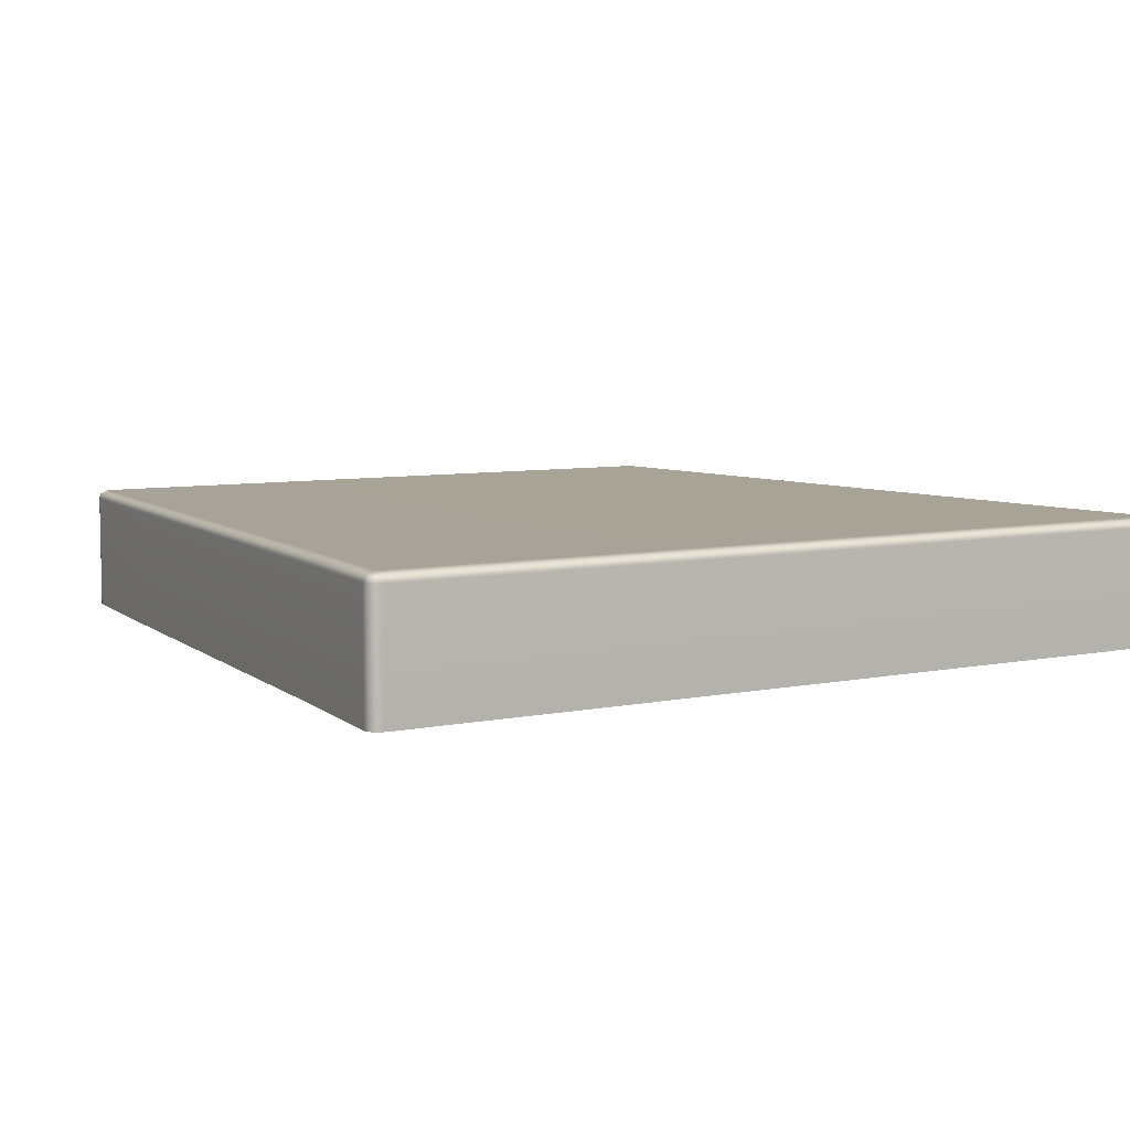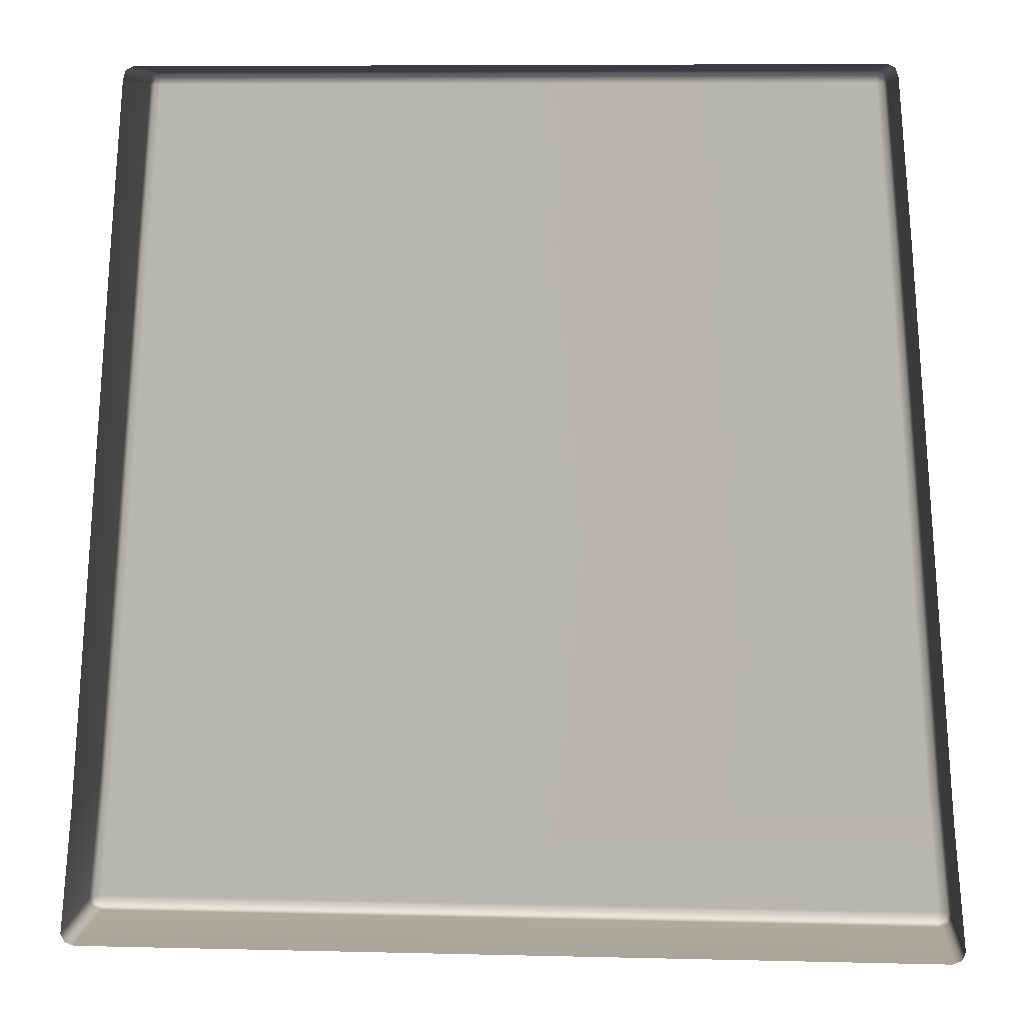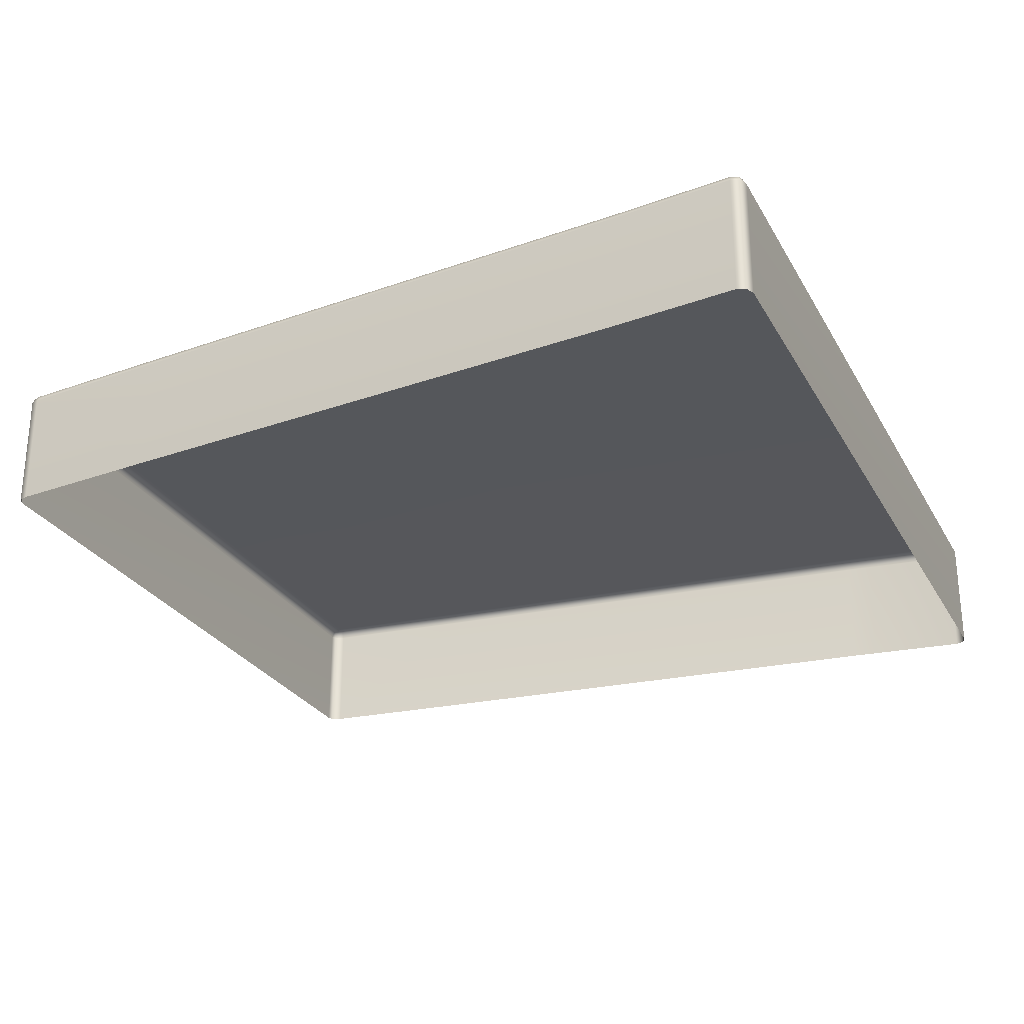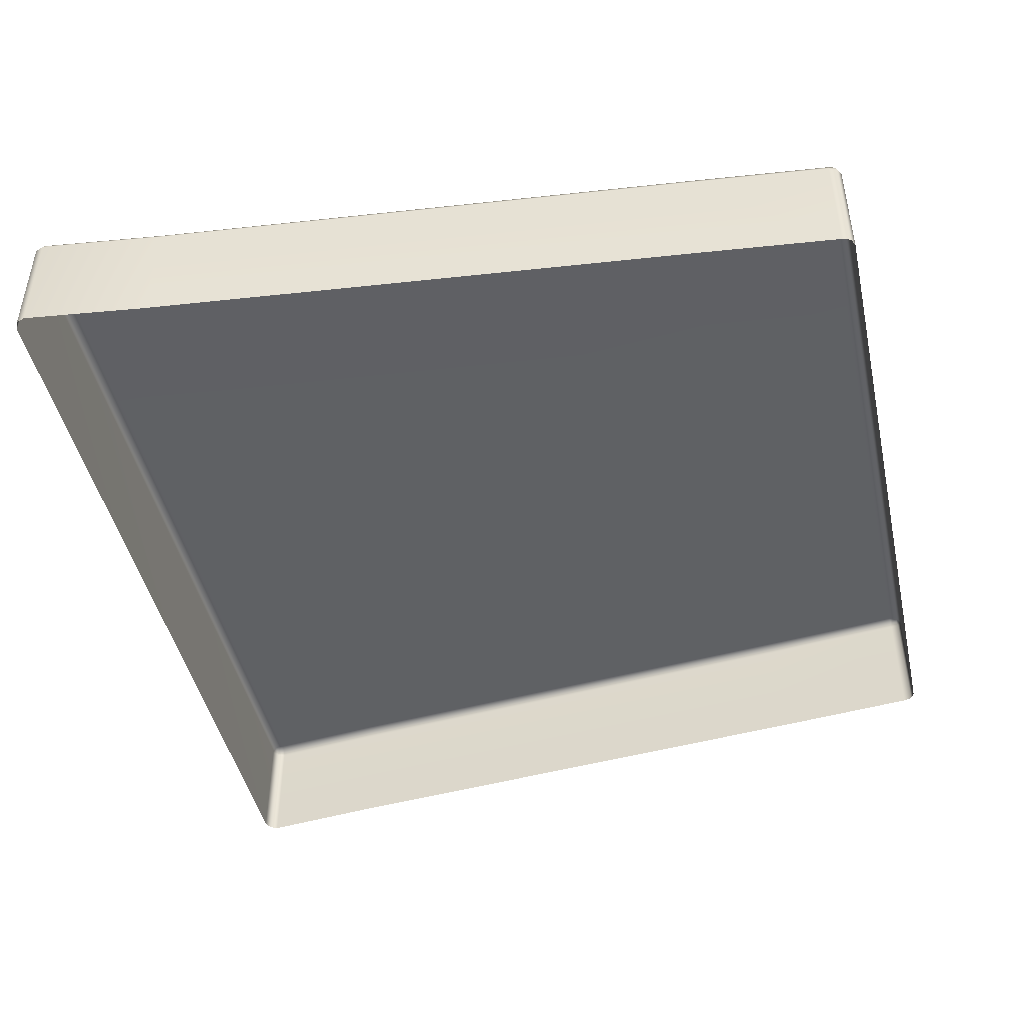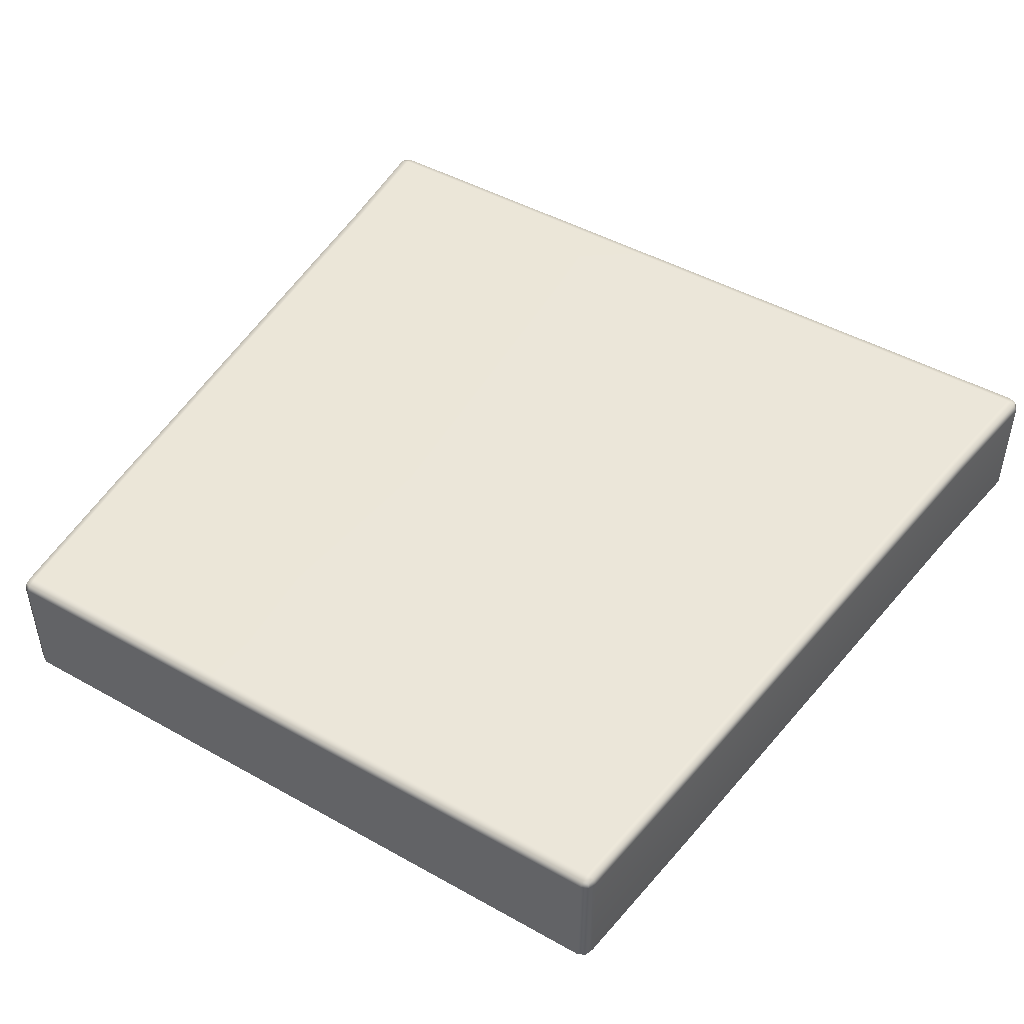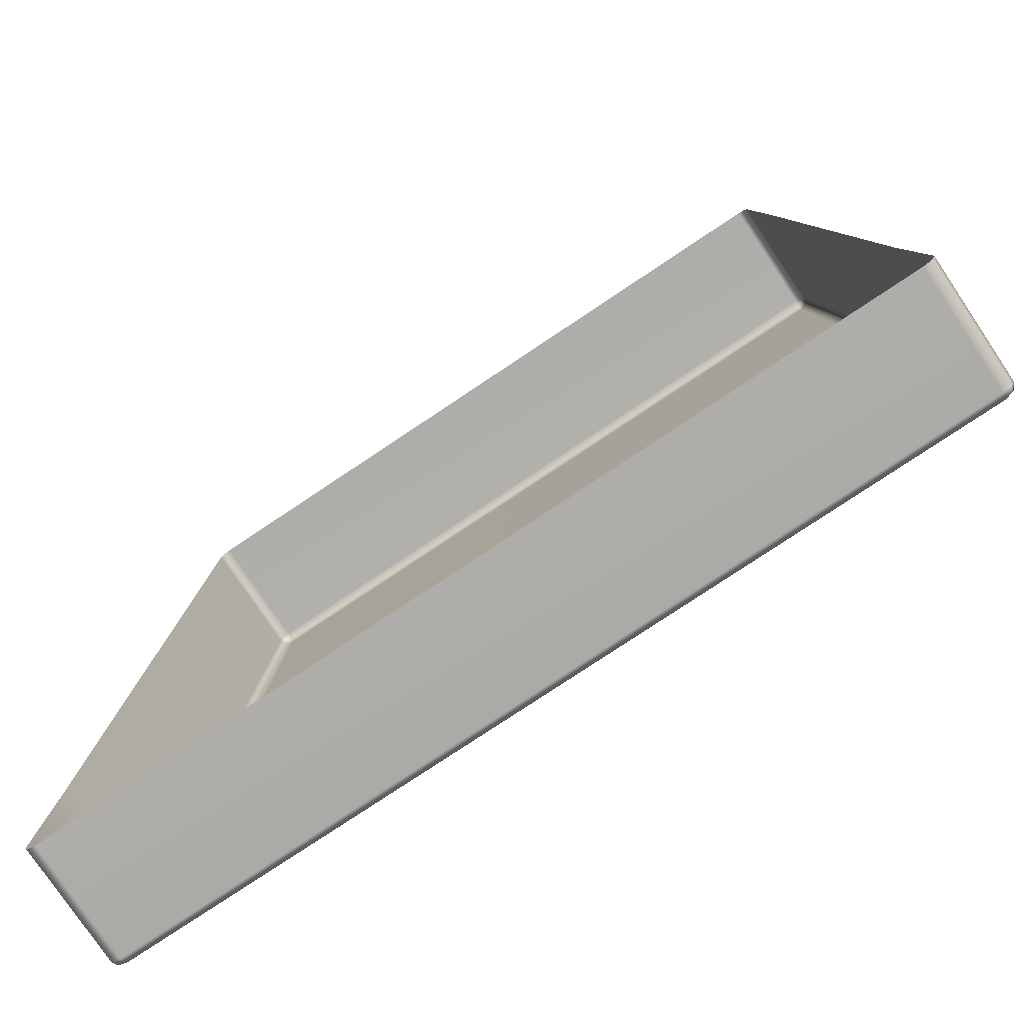
<metadata>
{"format":"obj","ext":"obj","renderer":"f3d","projection":"perspective","resolution":1024,"background":"white","views":[{"elev":6.8,"azim":148.6,"up":"+Y"},{"elev":7.8,"azim":3.9,"up":"+Z"},{"elev":-26.9,"azim":113.7,"up":"+Y"},{"elev":-45.5,"azim":-77.5,"up":"+Y"},{"elev":46.8,"azim":32.5,"up":"+Y"},{"elev":-77.3,"azim":33.8,"up":"+Z"}]}
</metadata>
<code>
g ENV_SY01_G9_Section4_Vinyl_04_MO
v -3.598 1.679 -3.446
v -3.598 0.6951 -3.446
v -3.524 0.6951 -3.476
v -3.524 1.679 -3.476
v -3.524 1.733 -3.446
v -3.584 1.723 -3.433
v 3.524 1.733 -3.446
v 3.524 1.679 -3.476
v 3.524 0.6951 -3.476
v 3.598 0.6951 -3.446
v 3.598 1.679 -3.446
v 3.584 1.723 -3.433
v -2.942 1.679 3.507
v -2.942 0.6951 3.507
v -2.967 0.6951 3.435
v -2.967 1.679 3.435
v -2.942 1.733 3.435
v -2.932 1.723 3.494
v -3.066 1.733 2.158
v -3.091 1.679 2.158
v -3.091 0.6951 2.158
v -3.482 1.733 -2.336
v -3.511 1.679 -2.336
v -3.511 0.6951 -2.336
v -3.598 1.733 -3.375
v -3.628 1.679 -3.375
v -3.628 0.6951 -3.375
v -3.598 0.6951 -3.446
v -3.598 1.679 -3.446
v -3.584 1.723 -3.433
v 3.598 1.679 -3.446
v 3.598 0.6951 -3.446
v 3.628 0.6951 -3.375
v 3.628 1.679 -3.375
v 3.511 0.6951 -2.336
v 3.598 1.733 -3.375
v 3.584 1.723 -3.433
v 3.482 1.733 -2.336
v 3.511 1.679 -2.336
v 3.06 1.733 2.158
v 3.085 1.679 2.158
v 3.085 0.6951 2.158
v 2.932 1.733 3.435
v 2.956 1.679 3.435
v 2.956 0.6951 3.435
v 2.932 0.6951 3.507
v 2.932 1.679 3.507
v 2.921 1.723 3.494
v 3.598 1.733 -3.375
v 3.482 1.733 -2.336
v 3.41 1.755 -2.336
v 3.524 1.755 -3.375
v 3.524 1.733 -3.446
v 3.584 1.723 -3.433
v -3.524 1.733 -3.446
v -3.524 1.755 -3.375
v -3.41 1.755 -2.336
v -3.482 1.733 -2.336
v -3.598 1.733 -3.375
v -3.584 1.723 -3.433
v 2.932 1.679 3.507
v 2.932 0.6951 3.507
v 2.874 0.6951 3.536
v 2.874 1.679 3.536
v 2.874 1.733 3.507
v 2.921 1.723 3.494
v -2.884 1.733 3.507
v -2.884 1.679 3.536
v -2.884 0.6951 3.536
v -2.942 0.6951 3.507
v -2.942 1.679 3.507
v -2.932 1.723 3.494
v -2.884 1.733 3.507
v -2.932 1.723 3.494
v -2.942 1.733 3.435
v -2.884 1.755 3.435
v 2.874 1.733 3.507
v -3.005 1.755 2.158
v -3.066 1.733 2.158
v 2.999 1.755 2.158
v 2.874 1.755 3.435
v 3.06 1.733 2.158
v 2.932 1.733 3.435
v 2.921 1.723 3.494
v -3.41 1.755 -2.336
v -3.066 1.733 2.158
v -3.482 1.733 -2.336
v -3.005 1.755 2.158
v 3.41 1.755 -2.336
v 2.999 1.755 2.158
v 3.482 1.733 -2.336
v 3.06 1.733 2.158
g ENV_SY01_G9_Section4_Vinyl_04_MO_0
f 3 2 1
f 4 3 1
f 4 1 5
f 1 6 5
f 5 7 4
f 3 4 8
f 7 8 4
f 9 3 8
f 10 9 8
f 11 10 8
f 8 7 11
f 7 12 11
f 15 14 13
f 16 15 13
f 16 13 17
f 13 18 17
f 16 17 19
f 15 16 20
f 20 16 19
f 21 15 20
f 20 19 22
f 21 20 23
f 23 20 22
f 24 21 23
f 23 22 25
f 24 23 26
f 26 23 25
f 27 24 26
f 28 27 26
f 29 28 26
f 26 25 29
f 25 30 29
f 33 32 31
f 34 33 31
f 35 33 34
f 34 31 36
f 31 37 36
f 36 38 34
f 38 39 34
f 39 35 34
f 38 40 39
f 39 41 35
f 40 41 39
f 41 42 35
f 40 43 41
f 41 44 42
f 43 44 41
f 44 45 42
f 46 45 44
f 47 46 44
f 44 43 47
f 43 48 47
f 51 50 49
f 52 51 49
f 52 49 53
f 49 54 53
f 52 53 55
f 51 52 56
f 56 52 55
f 57 51 56
f 58 57 56
f 59 58 56
f 56 55 59
f 55 60 59
f 63 62 61
f 64 63 61
f 64 61 65
f 61 66 65
f 64 65 67
f 63 64 68
f 68 64 67
f 69 63 68
f 70 69 68
f 71 70 68
f 68 67 71
f 67 72 71
f 75 74 73
f 76 75 73
f 73 77 76
f 75 76 78
f 79 75 78
f 78 76 80
f 76 81 80
f 77 81 76
f 80 81 82
f 81 83 82
f 81 77 83
f 77 84 83
f 87 86 85
f 86 88 85
f 85 88 89
f 88 90 89
f 89 90 91
f 90 92 91

</code>
